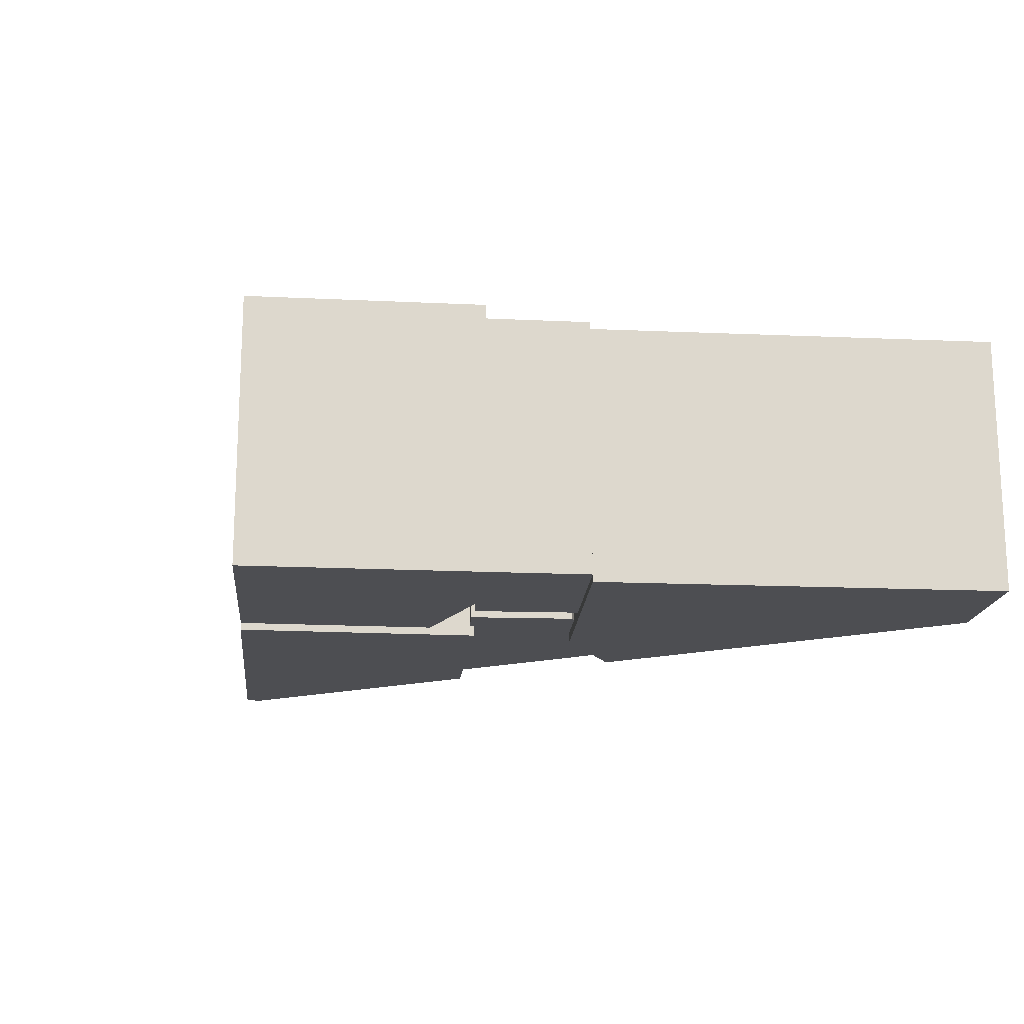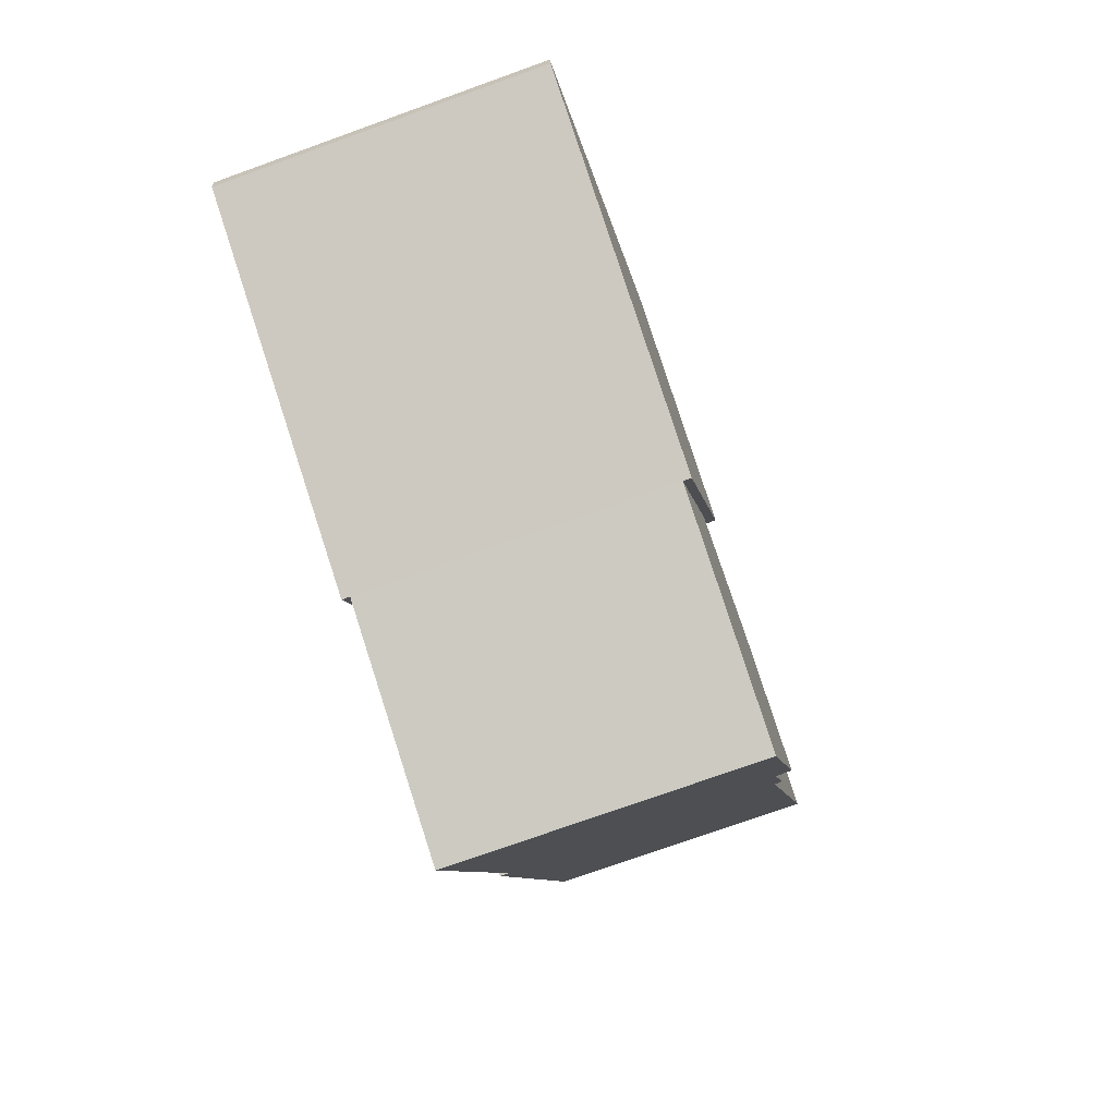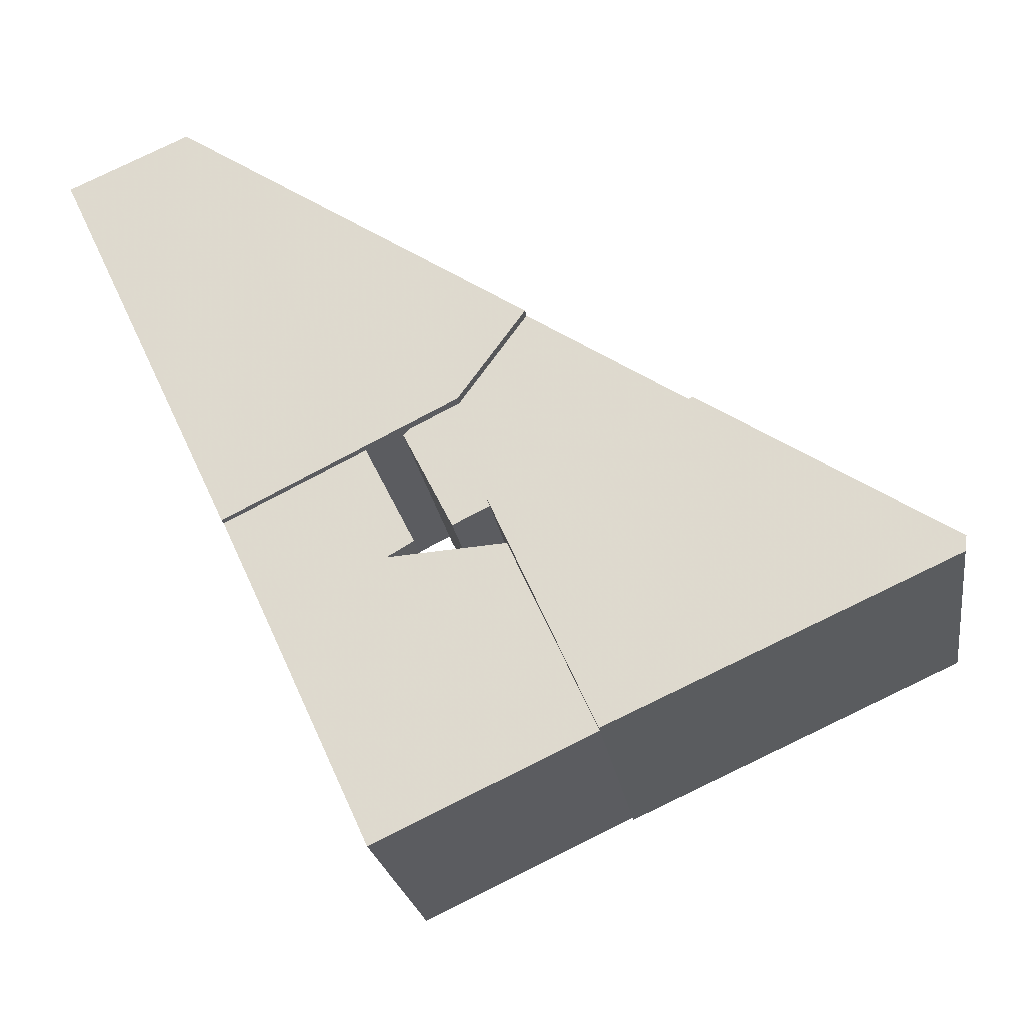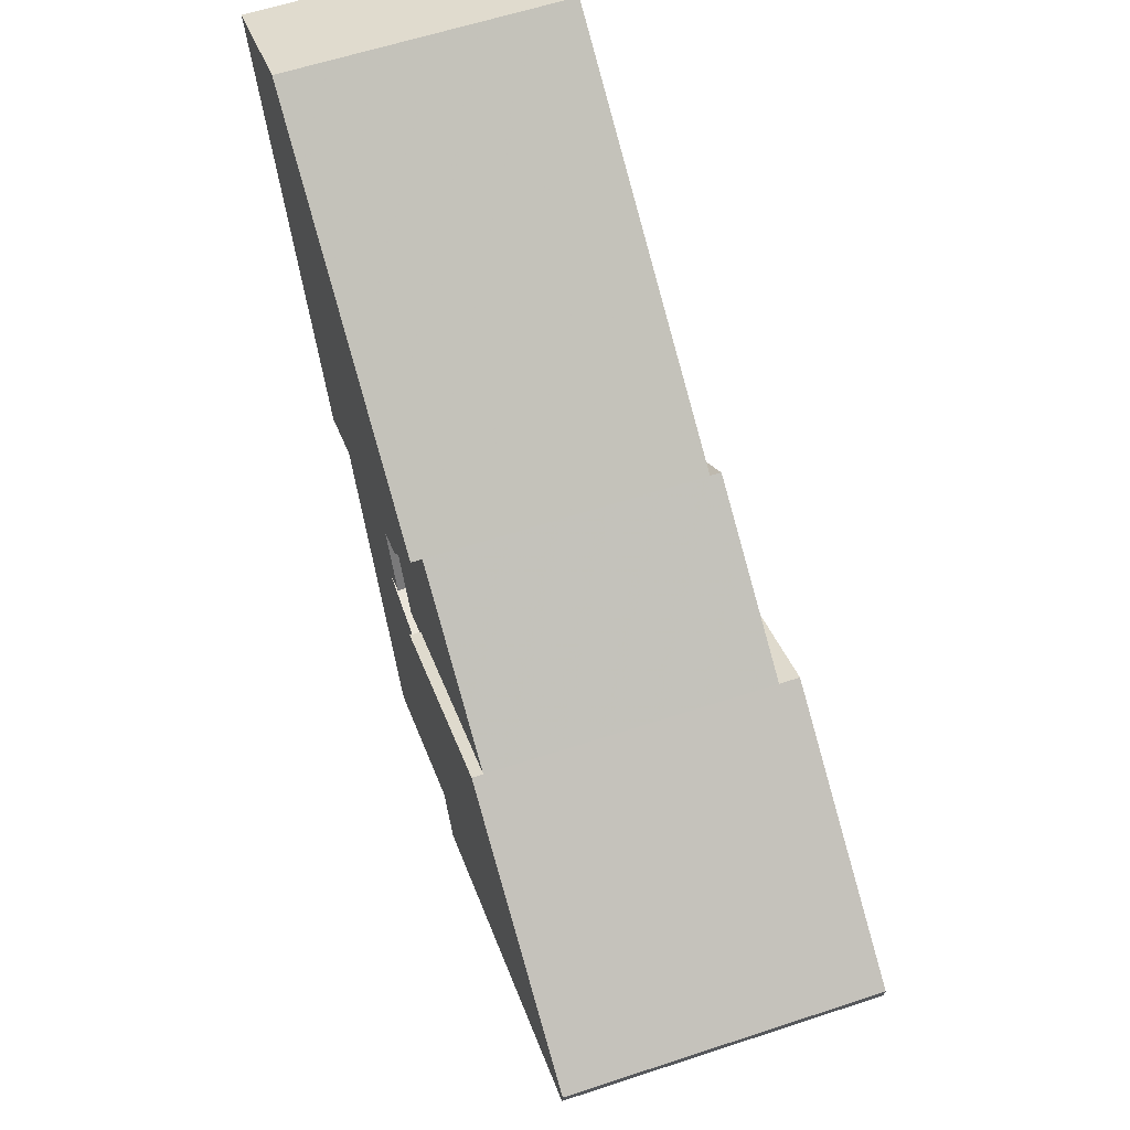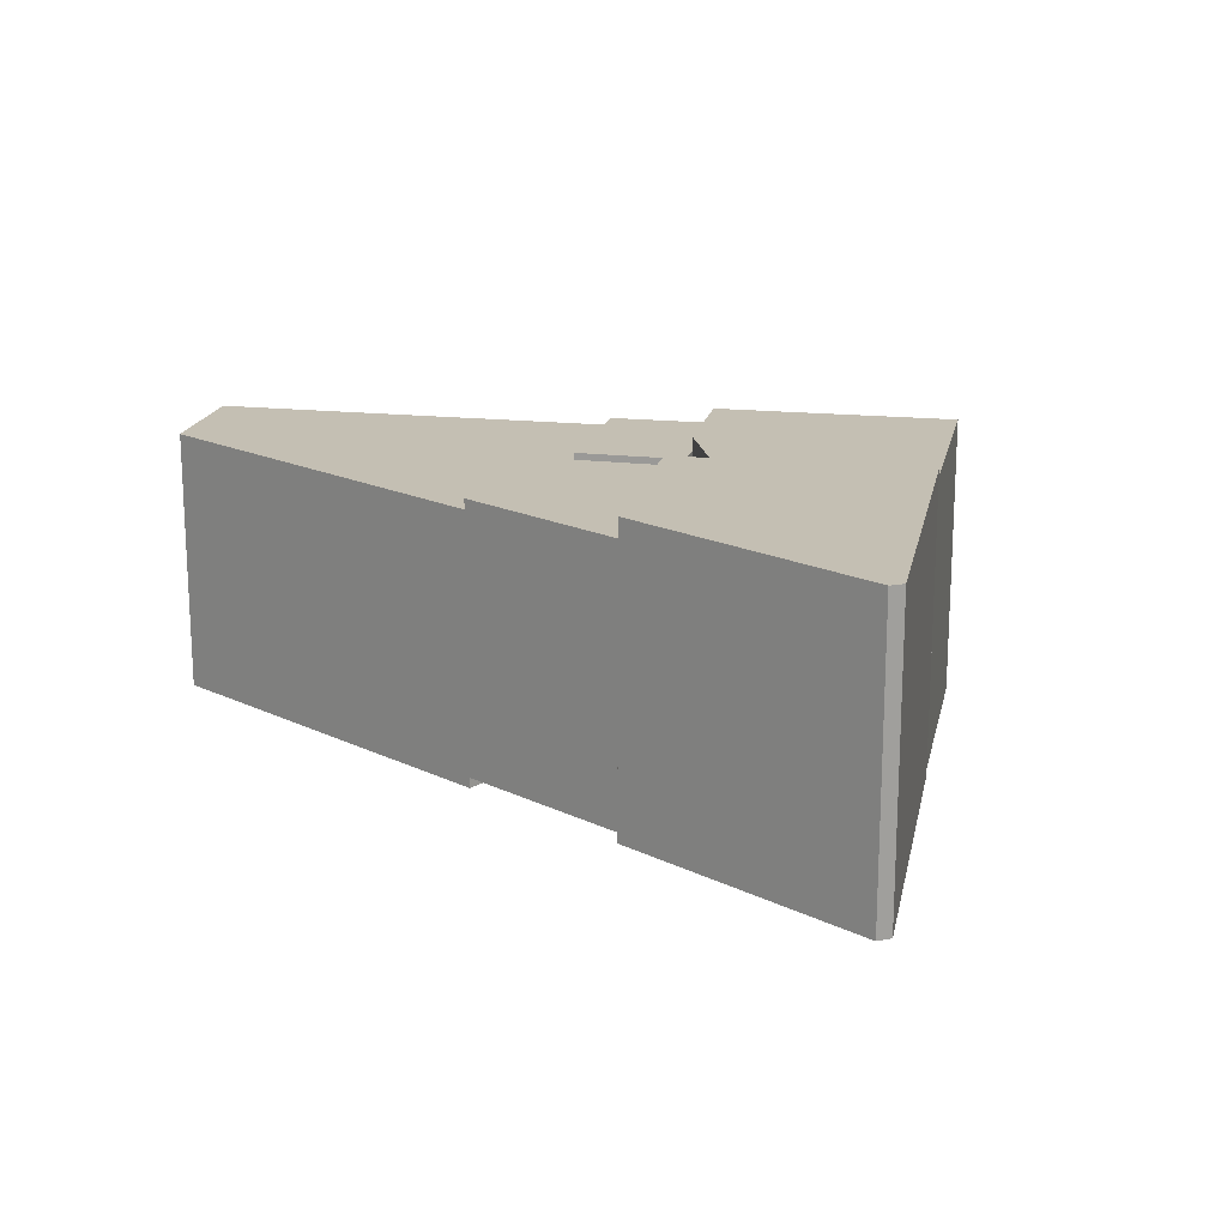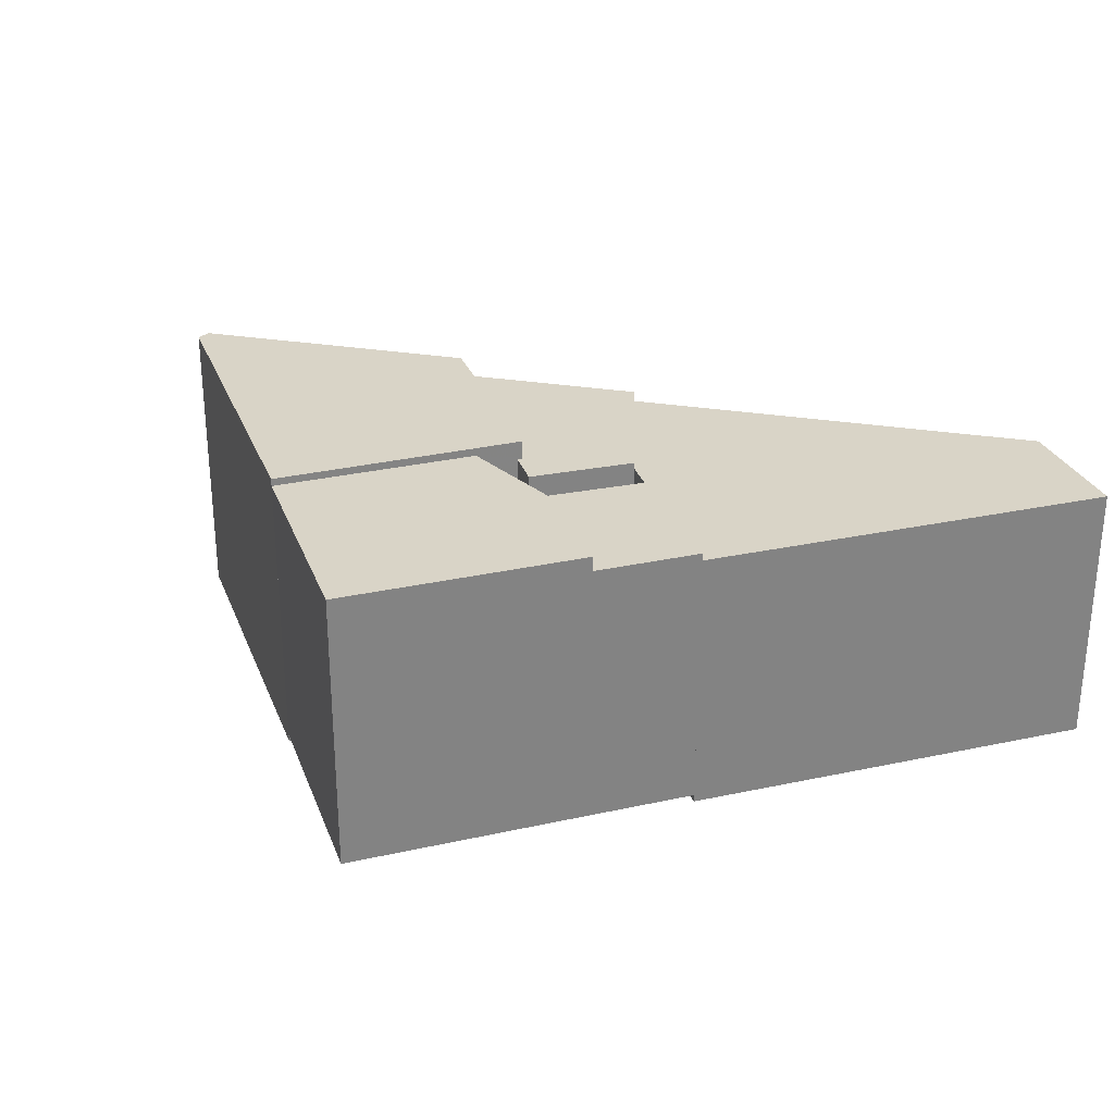
<metadata>
{"format":"obj","ext":"obj","renderer":"f3d","projection":"perspective","resolution":1024,"background":"white","views":[{"elev":-17.2,"azim":59.9,"up":"+Z"},{"elev":-74.2,"azim":-70.2,"up":"+Y"},{"elev":-23.5,"azim":-171.3,"up":"+Y"},{"elev":60.1,"azim":-108.7,"up":"+Y"},{"elev":17.7,"azim":-103.0,"up":"+Z"},{"elev":28.7,"azim":46.9,"up":"+Z"}]}
</metadata>
<code>
v 0.175 -9.9 -9.14
v -4.075 -3.9 -9.14
v -4.075 -3.9 -9.14
v 3.55 -4.4 -9.14
v 11.18 -7.9 -9.14
v 4.3 -22.9 -9.14
v -9.7 -16.4 -9.14
v 0.175 -9.9 9.86
v -4.075 -3.9 9.86
v -4.075 -3.9 9.86
v 3.55 -4.4 9.86
v 11.18 -7.9 9.86
v 4.3 -22.9 9.86
v -9.7 -16.4 9.86
v -18.45 -4.9 -9.64
v -31.95 -6.4 -9.64
v -32.07 -5.4 -9.64
v -15.95 5.1 -9.64
v -2.825 -0.9 -9.64
v -9.7 -16.4 -9.64
v -18.45 -4.9 10.36
v -31.95 -6.4 10.36
v -32.07 -5.4 10.36
v -15.95 5.1 10.36
v -2.825 -0.9 10.36
v -9.7 -16.4 10.36
v 6.55 -2.4 -9.14
v 3.55 -4.4 -9.14
v 1.8 -3.4 -9.14
v 4.05 1.1 -9.14
v 5.05 3.1 -9.14
v 14.18 -1.4 -9.14
v 11.18 -7.9 -9.14
v 6.55 -2.4 8.86
v 3.55 -4.4 8.86
v 1.8 -3.4 8.86
v 4.05 1.1 8.86
v 5.05 3.1 8.86
v 14.18 -1.4 8.86
v 11.18 -7.9 8.86
v -4.825 4.6 -8.94
v 2.675 4.1 -8.94
v -0.575 -2.4 -8.94
v -15.95 5.1 -8.94
v -5.325 12.1 -8.94
v -4.825 4.6 9.06
v 2.675 4.1 9.06
v -0.575 -2.4 9.06
v -15.95 5.1 9.06
v -5.325 12.1 9.06
v 10.43 13.6 -9.64
v -0.95 6.1 -9.64
v -5.325 12.1 -9.64
v 18.18 27.6 -9.64
v 26.18 24.1 -9.64
v 14.18 -1.4 -9.64
v 10.43 13.6 8.36
v -0.95 6.1 8.36
v -5.325 12.1 8.36
v 18.18 27.6 8.36
v 26.18 24.1 8.36
v 14.18 -1.4 8.36
f 1 2 3
f 8 10 9
f 1 3 4
f 8 11 10
f 1 4 5
f 8 12 11
f 1 5 6
f 8 13 12
f 1 6 7
f 8 14 13
f 1 7 2
f 8 9 14
f 2 9 10
f 2 10 3
f 3 10 11
f 3 11 4
f 4 11 12
f 4 12 5
f 5 12 13
f 5 13 6
f 6 13 14
f 6 14 7
f 7 14 9
f 7 9 2
f 15 16 17
f 21 23 22
f 15 17 18
f 21 24 23
f 15 18 19
f 21 25 24
f 15 19 20
f 21 26 25
f 15 20 16
f 21 22 26
f 16 22 23
f 16 23 17
f 17 23 24
f 17 24 18
f 18 24 25
f 18 25 19
f 19 25 26
f 19 26 20
f 20 26 22
f 20 22 16
f 27 28 29
f 34 36 35
f 27 29 30
f 34 37 36
f 27 30 31
f 34 38 37
f 27 31 32
f 34 39 38
f 27 32 33
f 34 40 39
f 27 33 28
f 34 35 40
f 28 35 36
f 28 36 29
f 29 36 37
f 29 37 30
f 30 37 38
f 30 38 31
f 31 38 39
f 31 39 32
f 32 39 40
f 32 40 33
f 33 40 35
f 33 35 28
f 41 42 43
f 46 48 47
f 41 43 44
f 46 49 48
f 41 44 45
f 46 50 49
f 41 45 42
f 46 47 50
f 42 47 48
f 42 48 43
f 43 48 49
f 43 49 44
f 44 49 50
f 44 50 45
f 45 50 47
f 45 47 42
f 51 52 53
f 57 59 58
f 51 53 54
f 57 60 59
f 51 54 55
f 57 61 60
f 51 55 56
f 57 62 61
f 51 56 52
f 57 58 62
f 52 58 59
f 52 59 53
f 53 59 60
f 53 60 54
f 54 60 61
f 54 61 55
f 55 61 62
f 55 62 56
f 56 62 58
f 56 58 52

</code>
